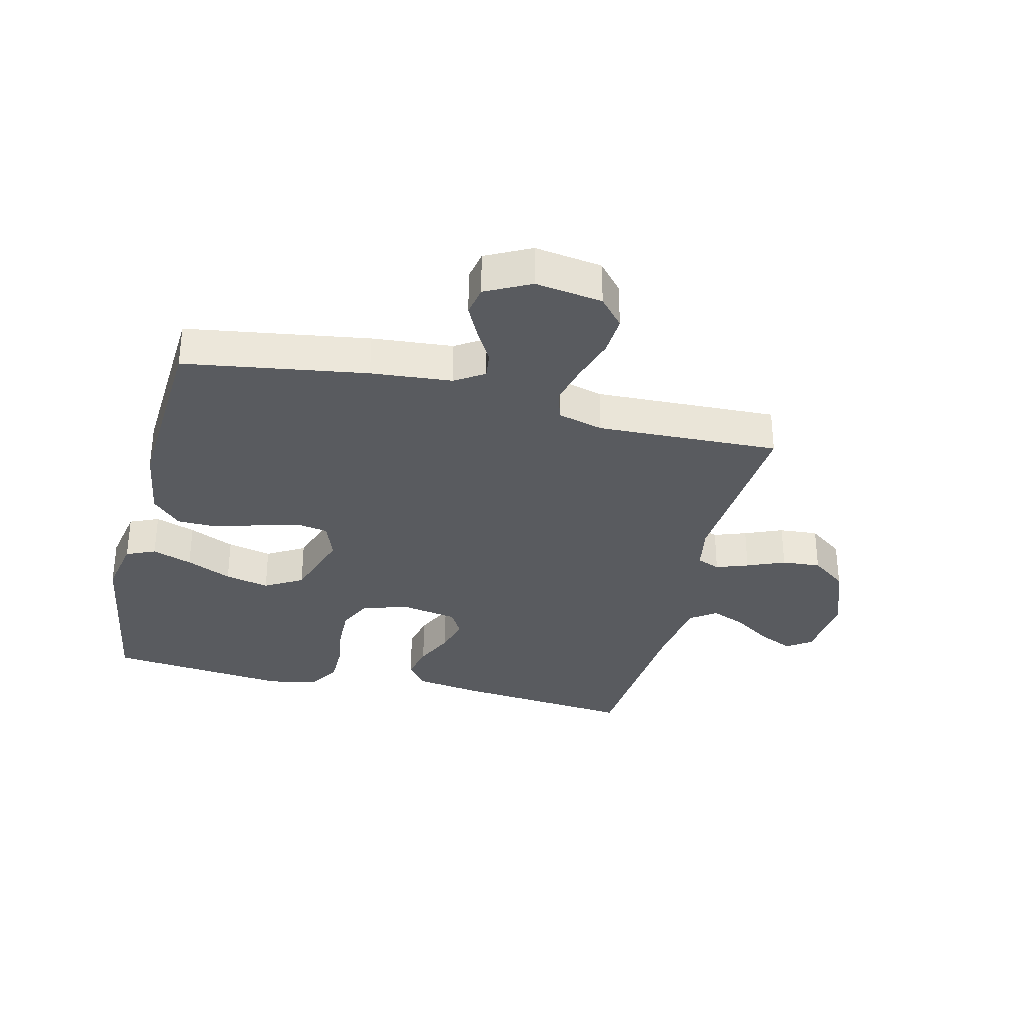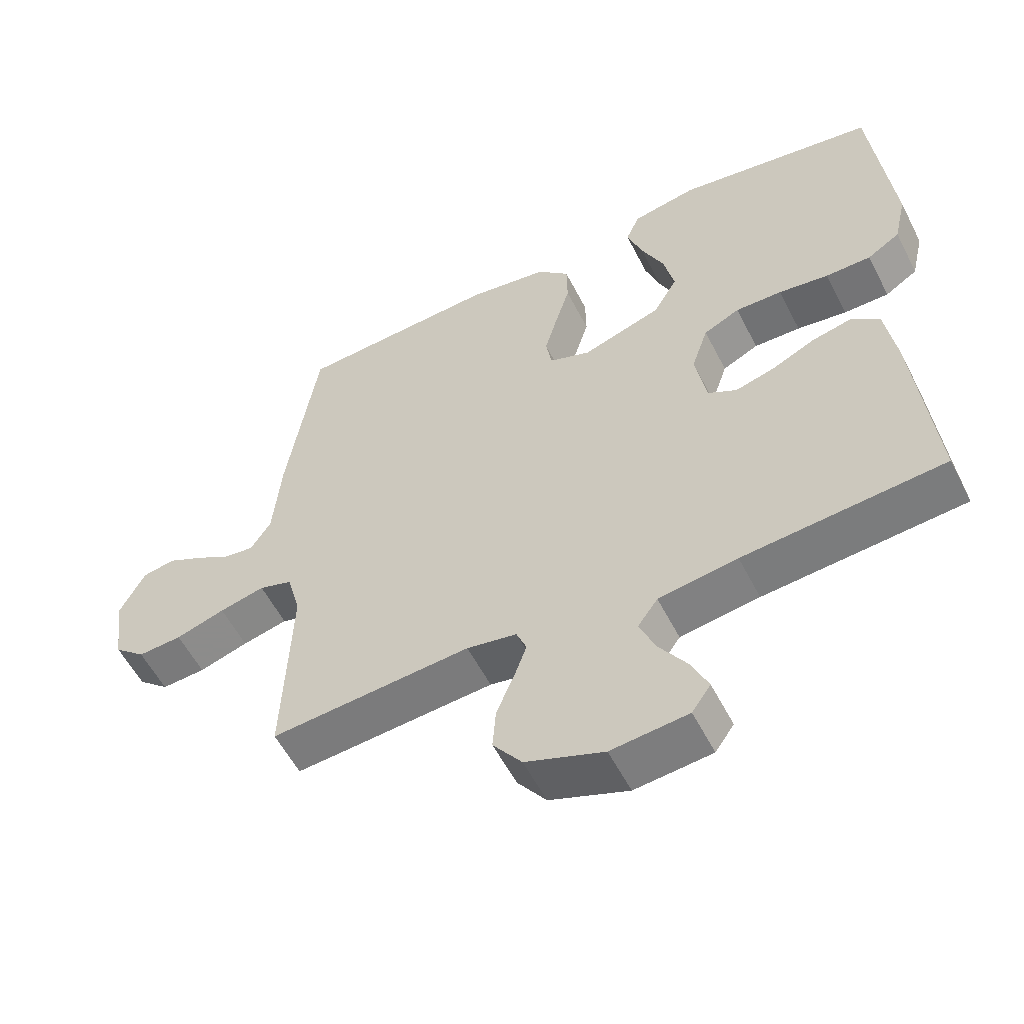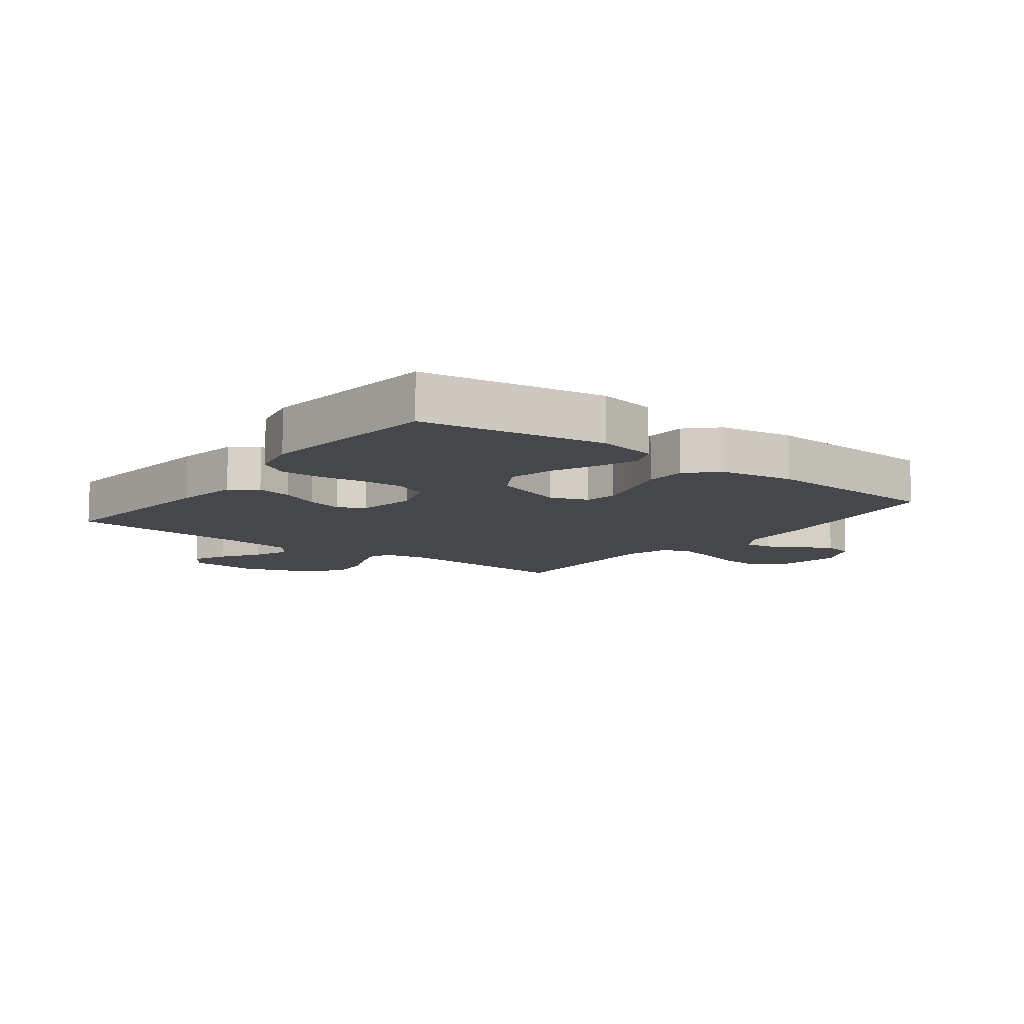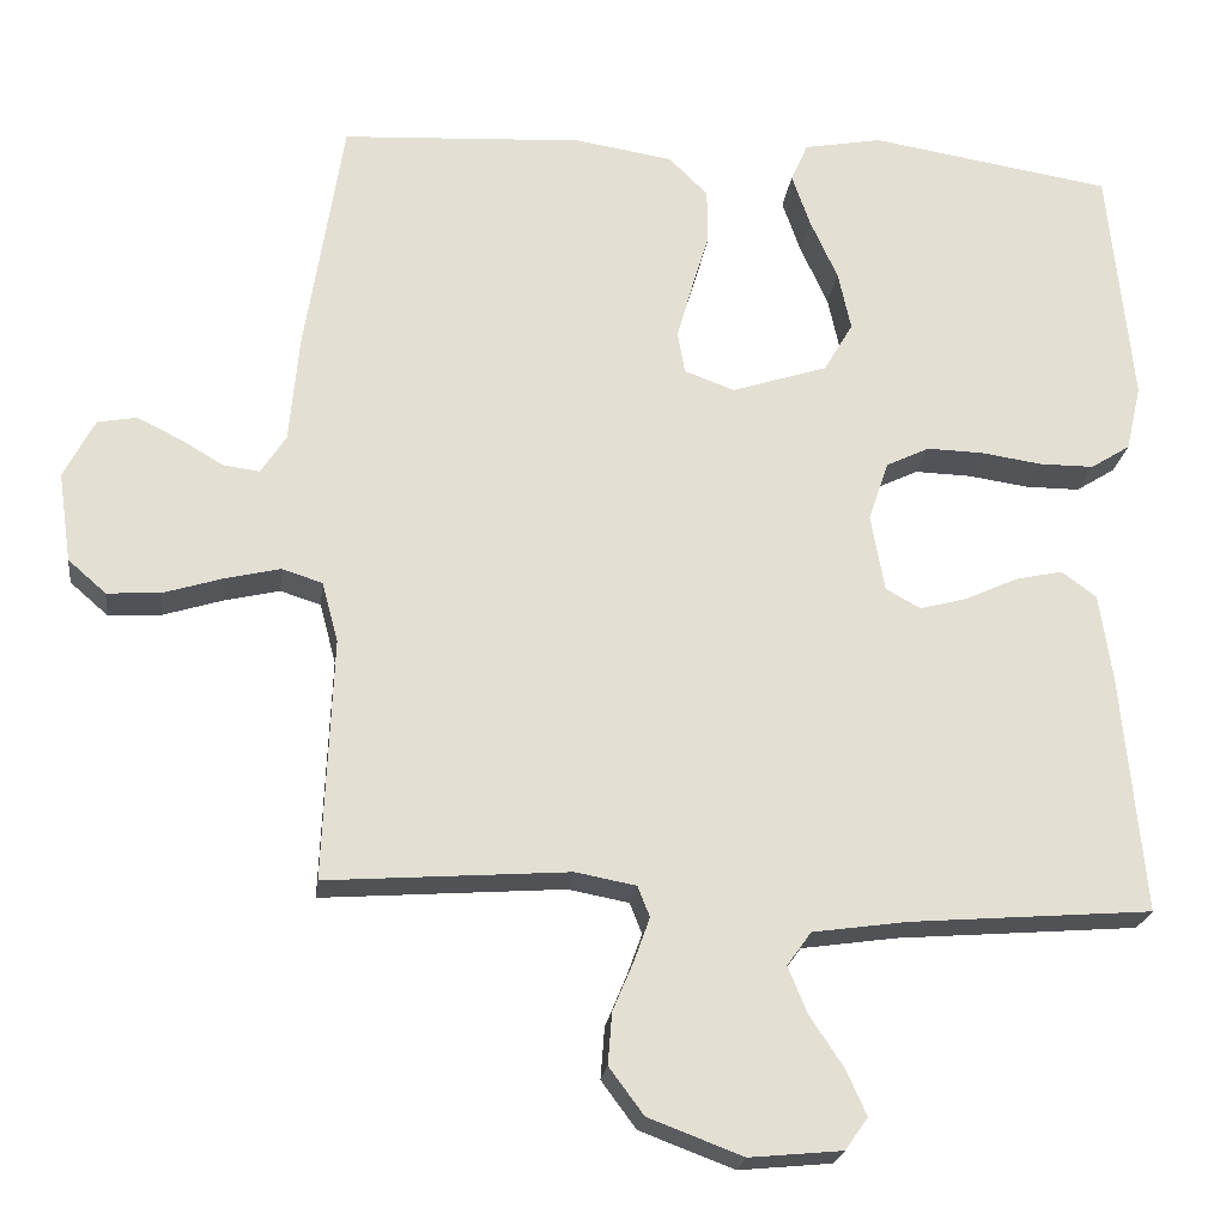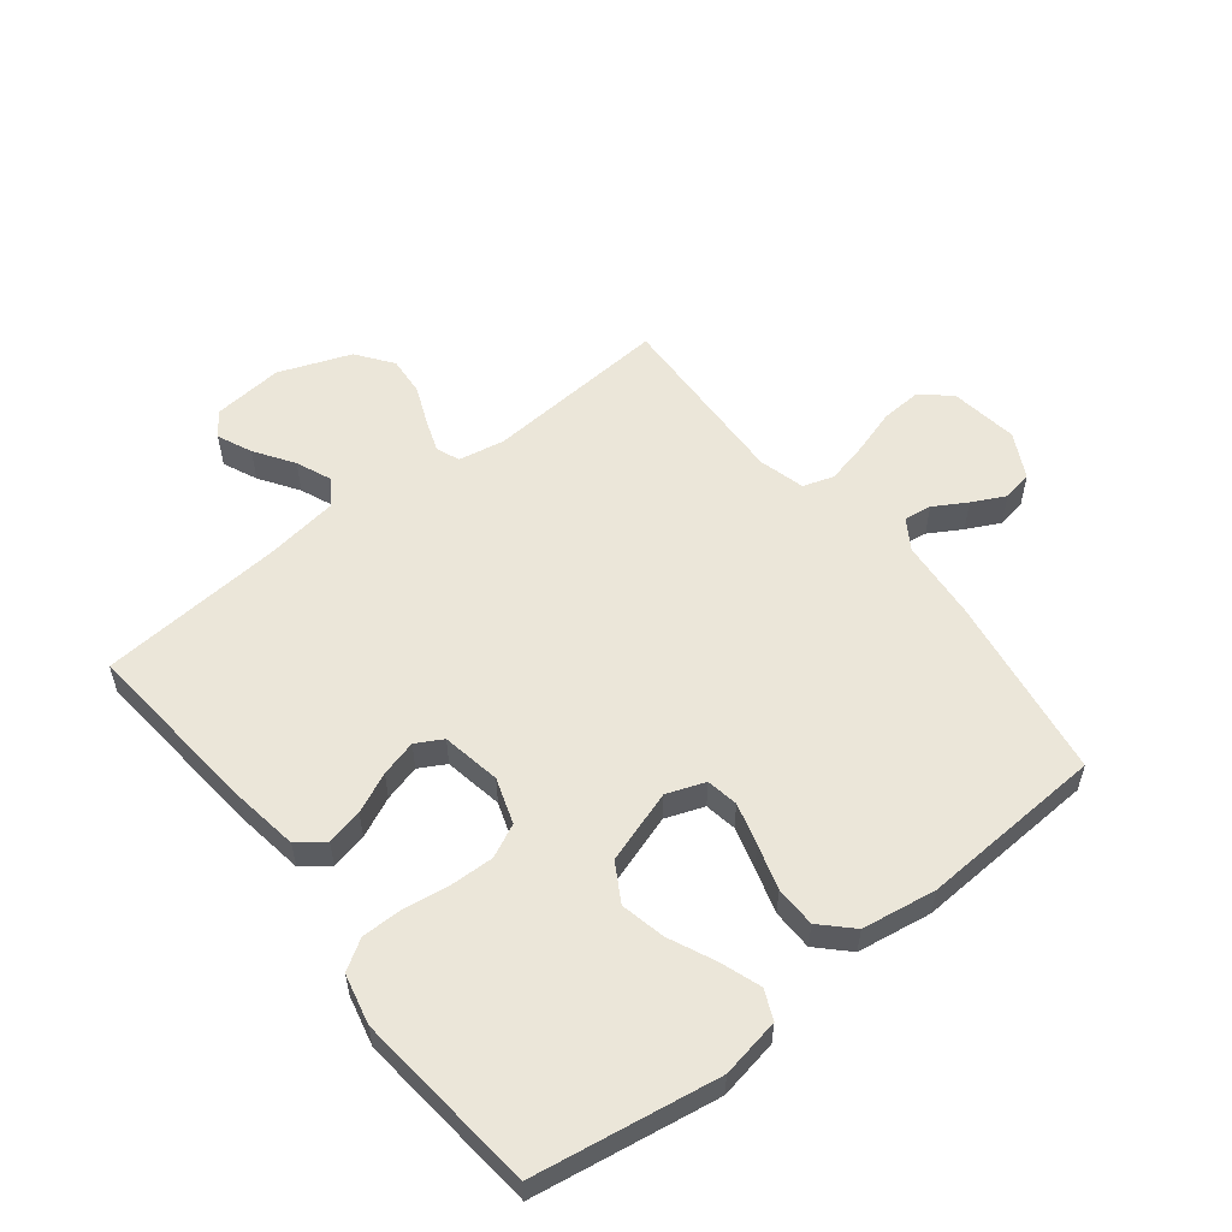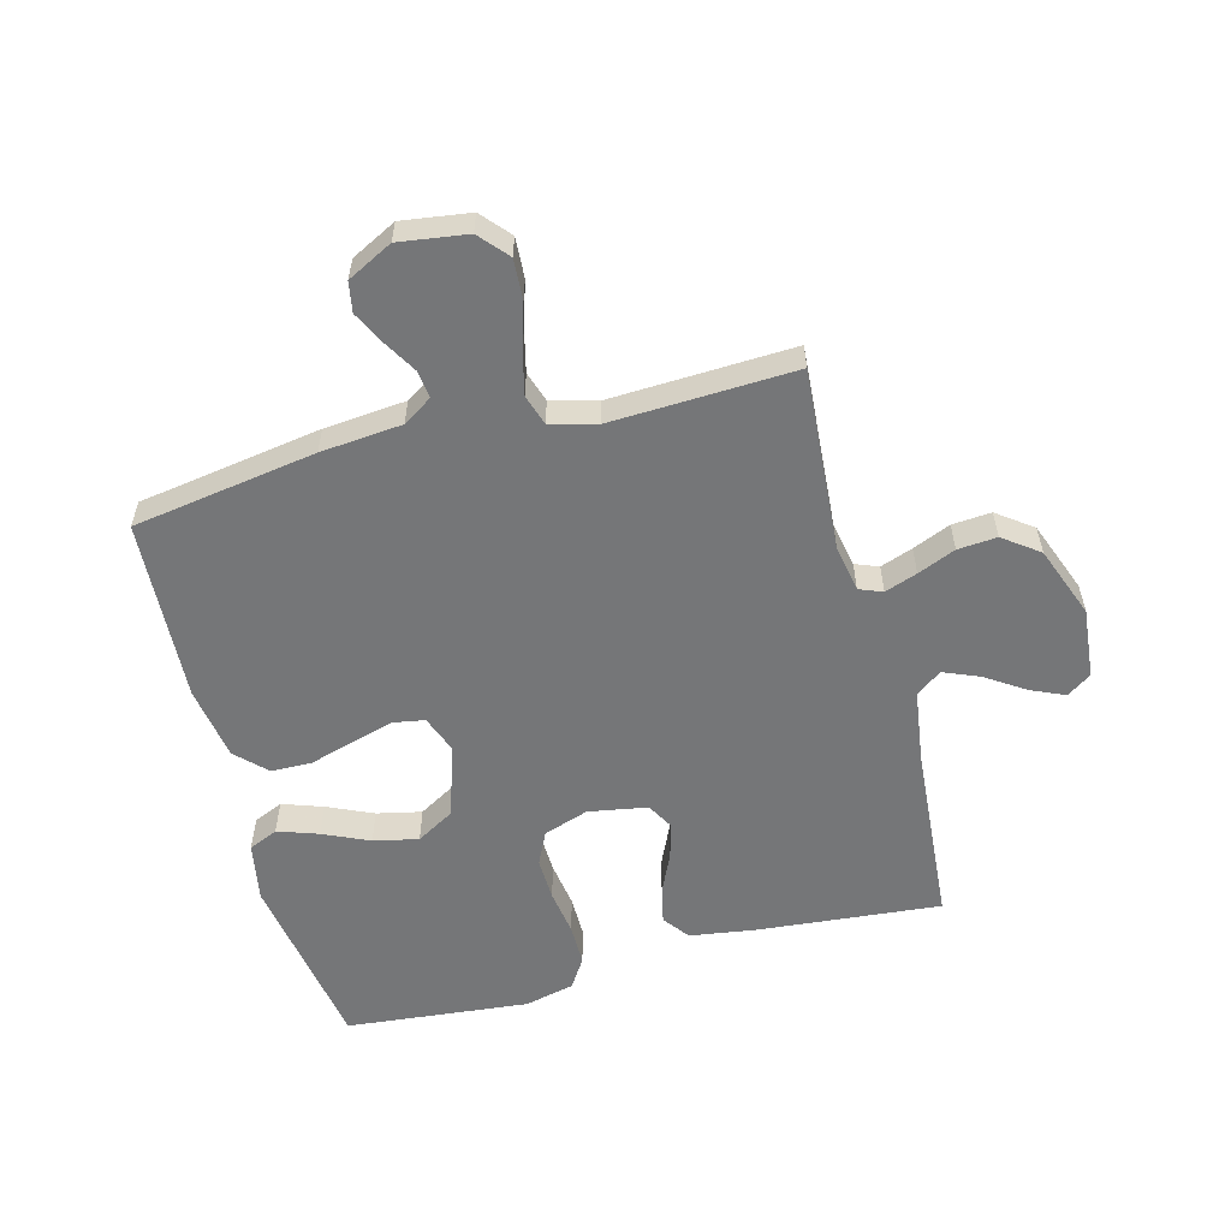
<metadata>
{"format":"obj","ext":"obj","renderer":"f3d","projection":"perspective","resolution":1024,"background":"white","views":[{"elev":-32.7,"azim":76.2,"up":"+Y"},{"elev":-56.3,"azim":-153.1,"up":"+Z"},{"elev":-10.2,"azim":-37.4,"up":"+Y"},{"elev":-22.3,"azim":172.8,"up":"+Z"},{"elev":55.9,"azim":-38.2,"up":"+Y"},{"elev":-56.8,"azim":104.9,"up":"+Y"}]}
</metadata>
<code>
v -0.5 0.07 -0.5
v -0.472 0.07 -0.2
v -0.456 0.07 -0.093
v -0.413 0.07 -0.061
v -0.354 0.07 -0.074
v -0.289 0.07 -0.104
v -0.23 0.07 -0.12
v -0.187 0.07 -0.096
v -0.17 0.07 0
v -0.195 0.07 0.074
v -0.249 0.07 0.1
v -0.319 0.07 0.098
v -0.394 0.07 0.087
v -0.462 0.07 0.087
v -0.511 0.07 0.118
v -0.53 0.07 0.2
v -0.5 0.07 0.5
v -0.2 0.07 0.548
v -0.103 0.07 0.53
v -0.082 0.07 0.482
v -0.105 0.07 0.416
v -0.139 0.07 0.341
v -0.155 0.07 0.268
v -0.119 0.07 0.206
v 0 0.07 0.167
v 0.062 0.07 0.19
v 0.071 0.07 0.242
v 0.052 0.07 0.31
v 0.03 0.07 0.383
v 0.031 0.07 0.45
v 0.079 0.07 0.498
v 0.2 0.07 0.517
v 0.5 0.07 0.5
v 0.547 0.07 0.2
v 0.559 0.07 0.067
v 0.59 0.07 0.019
v 0.635 0.07 0.025
v 0.688 0.07 0.056
v 0.742 0.07 0.083
v 0.791 0.07 0.074
v 0.829 0.07 0
v 0.813 0.07 -0.111
v 0.766 0.07 -0.152
v 0.7 0.07 -0.148
v 0.626 0.07 -0.125
v 0.558 0.07 -0.109
v 0.508 0.07 -0.125
v 0.488 0.07 -0.2
v 0.5 0.07 -0.5
v 0.2 0.07 -0.478
v 0.125 0.07 -0.492
v 0.11 0.07 -0.53
v 0.129 0.07 -0.583
v 0.155 0.07 -0.645
v 0.16 0.07 -0.709
v 0.117 0.07 -0.767
v 0 0.07 -0.811
v -0.115 0.07 -0.8
v -0.143 0.07 -0.76
v -0.118 0.07 -0.704
v -0.076 0.07 -0.641
v -0.052 0.07 -0.583
v -0.082 0.07 -0.541
v -0.2 0.07 -0.524
v -0.5 0 -0.5
v -0.472 0 -0.2
v -0.456 0 -0.093
v -0.413 0 -0.061
v -0.354 0 -0.074
v -0.289 0 -0.104
v -0.23 0 -0.12
v -0.187 0 -0.096
v -0.17 0 0
v -0.195 0 0.074
v -0.249 0 0.1
v -0.319 0 0.098
v -0.394 0 0.087
v -0.462 0 0.087
v -0.511 0 0.118
v -0.53 0 0.2
v -0.5 0 0.5
v -0.2 0 0.548
v -0.103 0 0.53
v -0.082 0 0.482
v -0.105 0 0.416
v -0.139 0 0.341
v -0.155 0 0.268
v -0.119 0 0.206
v 0 0 0.167
v 0.062 0 0.19
v 0.071 0 0.242
v 0.052 0 0.31
v 0.03 0 0.383
v 0.031 0 0.45
v 0.079 0 0.498
v 0.2 0 0.517
v 0.5 0 0.5
v 0.547 0 0.2
v 0.559 0 0.067
v 0.59 0 0.019
v 0.635 0 0.025
v 0.688 0 0.056
v 0.742 0 0.083
v 0.791 0 0.074
v 0.829 0 0
v 0.813 0 -0.111
v 0.766 0 -0.152
v 0.7 0 -0.148
v 0.626 0 -0.125
v 0.558 0 -0.109
v 0.508 0 -0.125
v 0.488 0 -0.2
v 0.5 0 -0.5
v 0.2 0 -0.478
v 0.125 0 -0.492
v 0.11 0 -0.53
v 0.129 0 -0.583
v 0.155 0 -0.645
v 0.16 0 -0.709
v 0.117 0 -0.767
v 0 0 -0.811
v -0.115 0 -0.8
v -0.143 0 -0.76
v -0.118 0 -0.704
v -0.076 0 -0.641
v -0.052 0 -0.583
v -0.082 0 -0.541
v -0.2 0 -0.524
f 59 60 61
f 58 59 61
f 57 58 61
f 56 57 61
f 55 56 61
f 54 55 61
f 53 54 61
f 52 53 61 62
f 51 52 62 63
f 48 49 50
f 47 48 50 51
f 43 44 45
f 42 43 45
f 41 42 45
f 40 41 45
f 39 40 45
f 38 39 45
f 37 38 45
f 36 37 45 46
f 35 36 46 47
f 34 35 47
f 33 34 47
f 32 33 47
f 31 32 47
f 30 31 47
f 29 30 47
f 28 29 47
f 20 21 22
f 19 20 22
f 18 19 22
f 17 18 22
f 16 17 22
f 15 16 22
f 14 15 22
f 13 14 22
f 12 13 22
f 11 12 22 23
f 10 11 23 24
f 4 5 6
f 3 4 6
f 2 3 6
f 1 2 6
f 64 1 6
f 64 6 7
f 63 64 7 8
f 51 63 8 9
f 10 24 25
f 9 10 25
f 51 9 25
f 47 51 25
f 27 28 47
f 26 27 47
f 25 26 47
f 125 124 123
f 125 123 122
f 125 122 121
f 125 121 120
f 125 120 119
f 125 119 118
f 125 118 117
f 126 125 117 116
f 127 126 116 115
f 114 113 112
f 115 114 112 111
f 109 108 107
f 109 107 106
f 109 106 105
f 109 105 104
f 109 104 103
f 109 103 102
f 109 102 101
f 110 109 101 100
f 111 110 100 99
f 111 99 98
f 111 98 97
f 111 97 96
f 111 96 95
f 111 95 94
f 111 94 93
f 111 93 92
f 86 85 84
f 86 84 83
f 86 83 82
f 86 82 81
f 86 81 80
f 86 80 79
f 86 79 78
f 86 78 77
f 86 77 76
f 87 86 76 75
f 88 87 75 74
f 70 69 68
f 70 68 67
f 70 67 66
f 70 66 65
f 70 65 128
f 71 70 128
f 72 71 128 127
f 73 72 127 115
f 89 88 74
f 89 74 73
f 89 73 115
f 89 115 111
f 111 92 91
f 111 91 90
f 111 90 89
f 1 65 66 2
f 2 66 67 3
f 3 67 68 4
f 4 68 69 5
f 5 69 70 6
f 6 70 71 7
f 7 71 72 8
f 8 72 73 9
f 9 73 74 10
f 10 74 75 11
f 11 75 76 12
f 12 76 77 13
f 13 77 78 14
f 14 78 79 15
f 15 79 80 16
f 16 80 81 17
f 17 81 82 18
f 18 82 83 19
f 19 83 84 20
f 20 84 85 21
f 21 85 86 22
f 22 86 87 23
f 23 87 88 24
f 24 88 89 25
f 25 89 90 26
f 26 90 91 27
f 27 91 92 28
f 28 92 93 29
f 29 93 94 30
f 30 94 95 31
f 31 95 96 32
f 32 96 97 33
f 33 97 98 34
f 34 98 99 35
f 35 99 100 36
f 36 100 101 37
f 37 101 102 38
f 38 102 103 39
f 39 103 104 40
f 40 104 105 41
f 41 105 106 42
f 42 106 107 43
f 43 107 108 44
f 44 108 109 45
f 45 109 110 46
f 46 110 111 47
f 47 111 112 48
f 48 112 113 49
f 49 113 114 50
f 50 114 115 51
f 51 115 116 52
f 52 116 117 53
f 53 117 118 54
f 54 118 119 55
f 55 119 120 56
f 56 120 121 57
f 57 121 122 58
f 58 122 123 59
f 59 123 124 60
f 60 124 125 61
f 61 125 126 62
f 62 126 127 63
f 63 127 128 64
f 64 128 65 1

</code>
